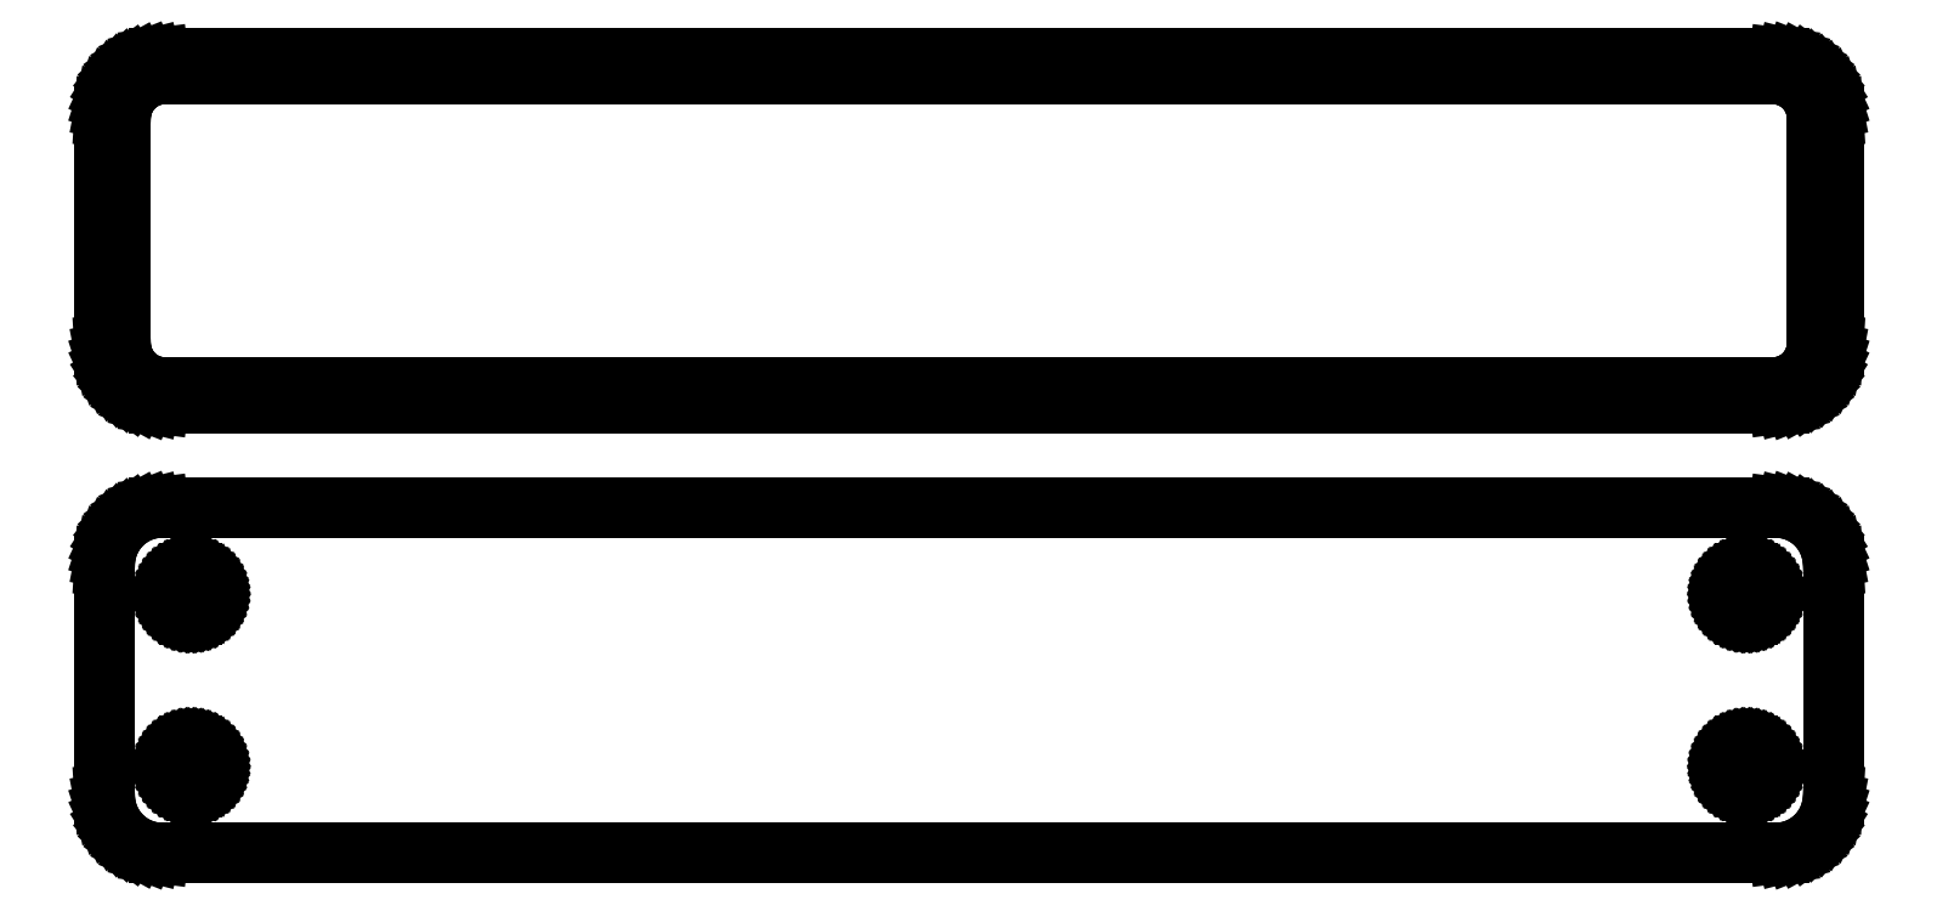
<metadata>
{"format":"dxf","ext":"dxf","renderer":"ezdxf+matplotlib","layout":"modelspace","background":"white","min_lineweight":24,"dpi":150}
</metadata>
<code>
0
SECTION
2
ENTITIES
0
LINE
8
0
10
70.94
20
63.09
11
71.55
21
63.24
0
LINE
8
0
10
71.55
20
63.24
11
72.13
21
63.48
0
LINE
8
0
10
72.13
20
63.48
11
72.68
21
63.78
0
LINE
8
0
10
72.68
20
63.78
11
73.19
21
64.15
0
LINE
8
0
10
73.19
20
64.15
11
73.64
21
64.58
0
LINE
8
0
10
73.64
20
64.58
11
74.05
21
65.06
0
LINE
8
0
10
74.05
20
65.06
11
74.38
21
65.59
0
LINE
8
0
10
74.38
20
65.59
11
74.65
21
66.16
0
LINE
8
0
10
74.65
20
66.16
11
74.84
21
66.76
0
LINE
8
0
10
74.84
20
66.76
11
74.96
21
67.37
0
LINE
8
0
10
74.96
20
67.37
11
75
21
68
0
LINE
8
0
10
75
20
68
11
75
21
88
0
LINE
8
0
10
75
20
88
11
74.96
21
88.63
0
LINE
8
0
10
74.96
20
88.63
11
74.84
21
89.24
0
LINE
8
0
10
74.84
20
89.24
11
74.65
21
89.84
0
LINE
8
0
10
74.65
20
89.84
11
74.38
21
90.41
0
LINE
8
0
10
74.38
20
90.41
11
74.05
21
90.94
0
LINE
8
0
10
74.05
20
90.94
11
73.64
21
91.42
0
LINE
8
0
10
73.64
20
91.42
11
73.19
21
91.85
0
LINE
8
0
10
73.19
20
91.85
11
72.68
21
92.22
0
LINE
8
0
10
72.68
20
92.22
11
72.13
21
92.52
0
LINE
8
0
10
72.13
20
92.52
11
71.55
21
92.76
0
LINE
8
0
10
71.55
20
92.76
11
70.94
21
92.91
0
LINE
8
0
10
70.94
20
92.91
11
70.31
21
92.99
0
LINE
8
0
10
70.31
20
92.99
11
-70.31
21
92.99
0
LINE
8
0
10
-70.31
20
92.99
11
-70.94
21
92.91
0
LINE
8
0
10
-70.94
20
92.91
11
-71.55
21
92.76
0
LINE
8
0
10
-71.55
20
92.76
11
-72.13
21
92.52
0
LINE
8
0
10
-72.13
20
92.52
11
-72.68
21
92.22
0
LINE
8
0
10
-72.68
20
92.22
11
-73.19
21
91.85
0
LINE
8
0
10
-73.19
20
91.85
11
-73.64
21
91.42
0
LINE
8
0
10
-73.64
20
91.42
11
-74.05
21
90.94
0
LINE
8
0
10
-74.05
20
90.94
11
-74.38
21
90.41
0
LINE
8
0
10
-74.38
20
90.41
11
-74.65
21
89.84
0
LINE
8
0
10
-74.65
20
89.84
11
-74.84
21
89.24
0
LINE
8
0
10
-74.84
20
89.24
11
-74.96
21
88.63
0
LINE
8
0
10
-74.96
20
88.63
11
-75
21
88
0
LINE
8
0
10
-75
20
88
11
-75
21
68
0
LINE
8
0
10
-75
20
68
11
-74.96
21
67.37
0
LINE
8
0
10
-74.96
20
67.37
11
-74.84
21
66.76
0
LINE
8
0
10
-74.84
20
66.76
11
-74.65
21
66.16
0
LINE
8
0
10
-74.65
20
66.16
11
-74.38
21
65.59
0
LINE
8
0
10
-74.38
20
65.59
11
-74.05
21
65.06
0
LINE
8
0
10
-74.05
20
65.06
11
-73.64
21
64.58
0
LINE
8
0
10
-73.64
20
64.58
11
-73.19
21
64.15
0
LINE
8
0
10
-73.19
20
64.15
11
-72.68
21
63.78
0
LINE
8
0
10
-72.68
20
63.78
11
-72.13
21
63.48
0
LINE
8
0
10
-72.13
20
63.48
11
-71.55
21
63.24
0
LINE
8
0
10
-71.55
20
63.24
11
-70.94
21
63.09
0
LINE
8
0
10
-70.94
20
63.09
11
-70.31
21
63.01
0
LINE
8
0
10
-70.31
20
63.01
11
70.31
21
63.01
0
LINE
8
0
10
70.31
20
63.01
11
70.94
21
63.09
0
LINE
8
0
10
-69.99
20
64.39
11
-70.48
21
64.45
0
LINE
8
0
10
-70.48
20
64.45
11
-70.95
21
64.57
0
LINE
8
0
10
-70.95
20
64.57
11
-71.4
21
64.75
0
LINE
8
0
10
-71.4
20
64.75
11
-71.82
21
64.98
0
LINE
8
0
10
-71.82
20
64.98
11
-72.22
21
65.27
0
LINE
8
0
10
-72.22
20
65.27
11
-72.57
21
65.6
0
LINE
8
0
10
-72.57
20
65.6
11
-72.88
21
65.98
0
LINE
8
0
10
-72.88
20
65.98
11
-73.14
21
66.39
0
LINE
8
0
10
-73.14
20
66.39
11
-73.35
21
66.83
0
LINE
8
0
10
-73.35
20
66.83
11
-73.5
21
67.29
0
LINE
8
0
10
-73.5
20
67.29
11
-73.59
21
67.77
0
LINE
8
0
10
-73.59
20
67.77
11
-73.62
21
68.25
0
LINE
8
0
10
-73.62
20
68.25
11
-73.62
21
87.75
0
LINE
8
0
10
-73.62
20
87.75
11
-73.59
21
88.23
0
LINE
8
0
10
-73.59
20
88.23
11
-73.5
21
88.71
0
LINE
8
0
10
-73.5
20
88.71
11
-73.35
21
89.17
0
LINE
8
0
10
-73.35
20
89.17
11
-73.14
21
89.61
0
LINE
8
0
10
-73.14
20
89.61
11
-72.88
21
90.02
0
LINE
8
0
10
-72.88
20
90.02
11
-72.57
21
90.4
0
LINE
8
0
10
-72.57
20
90.4
11
-72.22
21
90.73
0
LINE
8
0
10
-72.22
20
90.73
11
-71.82
21
91.02
0
LINE
8
0
10
-71.82
20
91.02
11
-71.4
21
91.25
0
LINE
8
0
10
-71.4
20
91.25
11
-70.95
21
91.43
0
LINE
8
0
10
-70.95
20
91.43
11
-70.48
21
91.55
0
LINE
8
0
10
-70.48
20
91.55
11
-69.99
21
91.61
0
LINE
8
0
10
-69.99
20
91.61
11
69.99
21
91.61
0
LINE
8
0
10
69.99
20
91.61
11
70.48
21
91.55
0
LINE
8
0
10
70.48
20
91.55
11
70.95
21
91.43
0
LINE
8
0
10
70.95
20
91.43
11
71.4
21
91.25
0
LINE
8
0
10
71.4
20
91.25
11
71.82
21
91.02
0
LINE
8
0
10
71.82
20
91.02
11
72.22
21
90.73
0
LINE
8
0
10
72.22
20
90.73
11
72.57
21
90.4
0
LINE
8
0
10
72.57
20
90.4
11
72.88
21
90.02
0
LINE
8
0
10
72.88
20
90.02
11
73.14
21
89.61
0
LINE
8
0
10
73.14
20
89.61
11
73.35
21
89.17
0
LINE
8
0
10
73.35
20
89.17
11
73.5
21
88.71
0
LINE
8
0
10
73.5
20
88.71
11
73.59
21
88.23
0
LINE
8
0
10
73.59
20
88.23
11
73.62
21
87.75
0
LINE
8
0
10
73.62
20
87.75
11
73.62
21
68.25
0
LINE
8
0
10
73.62
20
68.25
11
73.59
21
67.77
0
LINE
8
0
10
73.59
20
67.77
11
73.5
21
67.29
0
LINE
8
0
10
73.5
20
67.29
11
73.35
21
66.83
0
LINE
8
0
10
73.35
20
66.83
11
73.14
21
66.39
0
LINE
8
0
10
73.14
20
66.39
11
72.88
21
65.98
0
LINE
8
0
10
72.88
20
65.98
11
72.57
21
65.6
0
LINE
8
0
10
72.57
20
65.6
11
72.22
21
65.27
0
LINE
8
0
10
72.22
20
65.27
11
71.82
21
64.98
0
LINE
8
0
10
71.82
20
64.98
11
71.4
21
64.75
0
LINE
8
0
10
71.4
20
64.75
11
70.95
21
64.57
0
LINE
8
0
10
70.95
20
64.57
11
70.48
21
64.45
0
LINE
8
0
10
70.48
20
64.45
11
69.99
21
64.39
0
LINE
8
0
10
69.99
20
64.39
11
-69.99
21
64.39
0
LINE
8
0
10
70.94
20
24.09
11
71.55
21
24.24
0
LINE
8
0
10
71.55
20
24.24
11
72.13
21
24.48
0
LINE
8
0
10
72.13
20
24.48
11
72.68
21
24.78
0
LINE
8
0
10
72.68
20
24.78
11
73.19
21
25.15
0
LINE
8
0
10
73.19
20
25.15
11
73.64
21
25.58
0
LINE
8
0
10
73.64
20
25.58
11
74.05
21
26.06
0
LINE
8
0
10
74.05
20
26.06
11
74.38
21
26.59
0
LINE
8
0
10
74.38
20
26.59
11
74.65
21
27.16
0
LINE
8
0
10
74.65
20
27.16
11
74.84
21
27.76
0
LINE
8
0
10
74.84
20
27.76
11
74.96
21
28.37
0
LINE
8
0
10
74.96
20
28.37
11
75
21
29
0
LINE
8
0
10
75
20
29
11
75
21
49
0
LINE
8
0
10
75
20
49
11
74.96
21
49.63
0
LINE
8
0
10
74.96
20
49.63
11
74.84
21
50.24
0
LINE
8
0
10
74.84
20
50.24
11
74.65
21
50.84
0
LINE
8
0
10
74.65
20
50.84
11
74.38
21
51.41
0
LINE
8
0
10
74.38
20
51.41
11
74.05
21
51.94
0
LINE
8
0
10
74.05
20
51.94
11
73.64
21
52.42
0
LINE
8
0
10
73.64
20
52.42
11
73.19
21
52.85
0
LINE
8
0
10
73.19
20
52.85
11
72.68
21
53.22
0
LINE
8
0
10
72.68
20
53.22
11
72.13
21
53.52
0
LINE
8
0
10
72.13
20
53.52
11
71.55
21
53.76
0
LINE
8
0
10
71.55
20
53.76
11
70.94
21
53.91
0
LINE
8
0
10
70.94
20
53.91
11
70.31
21
53.99
0
LINE
8
0
10
70.31
20
53.99
11
-70.31
21
53.99
0
LINE
8
0
10
-70.31
20
53.99
11
-70.94
21
53.91
0
LINE
8
0
10
-70.94
20
53.91
11
-71.55
21
53.76
0
LINE
8
0
10
-71.55
20
53.76
11
-72.13
21
53.52
0
LINE
8
0
10
-72.13
20
53.52
11
-72.68
21
53.22
0
LINE
8
0
10
-72.68
20
53.22
11
-73.19
21
52.85
0
LINE
8
0
10
-73.19
20
52.85
11
-73.64
21
52.42
0
LINE
8
0
10
-73.64
20
52.42
11
-74.05
21
51.94
0
LINE
8
0
10
-74.05
20
51.94
11
-74.38
21
51.41
0
LINE
8
0
10
-74.38
20
51.41
11
-74.65
21
50.84
0
LINE
8
0
10
-74.65
20
50.84
11
-74.84
21
50.24
0
LINE
8
0
10
-74.84
20
50.24
11
-74.96
21
49.63
0
LINE
8
0
10
-74.96
20
49.63
11
-75
21
49
0
LINE
8
0
10
-75
20
49
11
-75
21
29
0
LINE
8
0
10
-75
20
29
11
-74.96
21
28.37
0
LINE
8
0
10
-74.96
20
28.37
11
-74.84
21
27.76
0
LINE
8
0
10
-74.84
20
27.76
11
-74.65
21
27.16
0
LINE
8
0
10
-74.65
20
27.16
11
-74.38
21
26.59
0
LINE
8
0
10
-74.38
20
26.59
11
-74.05
21
26.06
0
LINE
8
0
10
-74.05
20
26.06
11
-73.64
21
25.58
0
LINE
8
0
10
-73.64
20
25.58
11
-73.19
21
25.15
0
LINE
8
0
10
-73.19
20
25.15
11
-72.68
21
24.78
0
LINE
8
0
10
-72.68
20
24.78
11
-72.13
21
24.48
0
LINE
8
0
10
-72.13
20
24.48
11
-71.55
21
24.24
0
LINE
8
0
10
-71.55
20
24.24
11
-70.94
21
24.09
0
LINE
8
0
10
-70.94
20
24.09
11
-70.31
21
24.01
0
LINE
8
0
10
-70.31
20
24.01
11
70.31
21
24.01
0
LINE
8
0
10
70.31
20
24.01
11
70.94
21
24.09
0
LINE
8
0
10
67.39
20
44.7
11
67.16
21
44.73
0
LINE
8
0
10
67.16
20
44.73
11
66.94
21
44.79
0
LINE
8
0
10
66.94
20
44.79
11
66.73
21
44.87
0
LINE
8
0
10
66.73
20
44.87
11
66.54
21
44.98
0
LINE
8
0
10
66.54
20
44.98
11
66.35
21
45.11
0
LINE
8
0
10
66.35
20
45.11
11
66.19
21
45.27
0
LINE
8
0
10
66.19
20
45.27
11
66.04
21
45.44
0
LINE
8
0
10
66.04
20
45.44
11
65.92
21
45.63
0
LINE
8
0
10
65.92
20
45.63
11
65.83
21
45.84
0
LINE
8
0
10
65.83
20
45.84
11
65.76
21
46.05
0
LINE
8
0
10
65.76
20
46.05
11
65.71
21
46.27
0
LINE
8
0
10
65.71
20
46.27
11
65.7
21
46.5
0
LINE
8
0
10
65.7
20
46.5
11
65.71
21
46.73
0
LINE
8
0
10
65.71
20
46.73
11
65.76
21
46.95
0
LINE
8
0
10
65.76
20
46.95
11
65.83
21
47.16
0
LINE
8
0
10
65.83
20
47.16
11
65.92
21
47.37
0
LINE
8
0
10
65.92
20
47.37
11
66.04
21
47.56
0
LINE
8
0
10
66.04
20
47.56
11
66.19
21
47.73
0
LINE
8
0
10
66.19
20
47.73
11
66.35
21
47.89
0
LINE
8
0
10
66.35
20
47.89
11
66.54
21
48.02
0
LINE
8
0
10
66.54
20
48.02
11
66.73
21
48.13
0
LINE
8
0
10
66.73
20
48.13
11
66.94
21
48.21
0
LINE
8
0
10
66.94
20
48.21
11
67.16
21
48.27
0
LINE
8
0
10
67.16
20
48.27
11
67.39
21
48.3
0
LINE
8
0
10
67.39
20
48.3
11
67.61
21
48.3
0
LINE
8
0
10
67.61
20
48.3
11
67.84
21
48.27
0
LINE
8
0
10
67.84
20
48.27
11
68.06
21
48.21
0
LINE
8
0
10
68.06
20
48.21
11
68.27
21
48.13
0
LINE
8
0
10
68.27
20
48.13
11
68.46
21
48.02
0
LINE
8
0
10
68.46
20
48.02
11
68.65
21
47.89
0
LINE
8
0
10
68.65
20
47.89
11
68.81
21
47.73
0
LINE
8
0
10
68.81
20
47.73
11
68.96
21
47.56
0
LINE
8
0
10
68.96
20
47.56
11
69.08
21
47.37
0
LINE
8
0
10
69.08
20
47.37
11
69.17
21
47.16
0
LINE
8
0
10
69.17
20
47.16
11
69.24
21
46.95
0
LINE
8
0
10
69.24
20
46.95
11
69.29
21
46.73
0
LINE
8
0
10
69.29
20
46.73
11
69.3
21
46.5
0
LINE
8
0
10
69.3
20
46.5
11
69.29
21
46.27
0
LINE
8
0
10
69.29
20
46.27
11
69.24
21
46.05
0
LINE
8
0
10
69.24
20
46.05
11
69.17
21
45.84
0
LINE
8
0
10
69.17
20
45.84
11
69.08
21
45.63
0
LINE
8
0
10
69.08
20
45.63
11
68.96
21
45.44
0
LINE
8
0
10
68.96
20
45.44
11
68.81
21
45.27
0
LINE
8
0
10
68.81
20
45.27
11
68.65
21
45.11
0
LINE
8
0
10
68.65
20
45.11
11
68.46
21
44.98
0
LINE
8
0
10
68.46
20
44.98
11
68.27
21
44.87
0
LINE
8
0
10
68.27
20
44.87
11
68.06
21
44.79
0
LINE
8
0
10
68.06
20
44.79
11
67.84
21
44.73
0
LINE
8
0
10
67.84
20
44.73
11
67.61
21
44.7
0
LINE
8
0
10
67.61
20
44.7
11
67.39
21
44.7
0
LINE
8
0
10
-67.61
20
44.7
11
-67.84
21
44.73
0
LINE
8
0
10
-67.84
20
44.73
11
-68.06
21
44.79
0
LINE
8
0
10
-68.06
20
44.79
11
-68.27
21
44.87
0
LINE
8
0
10
-68.27
20
44.87
11
-68.46
21
44.98
0
LINE
8
0
10
-68.46
20
44.98
11
-68.65
21
45.11
0
LINE
8
0
10
-68.65
20
45.11
11
-68.81
21
45.27
0
LINE
8
0
10
-68.81
20
45.27
11
-68.96
21
45.44
0
LINE
8
0
10
-68.96
20
45.44
11
-69.08
21
45.63
0
LINE
8
0
10
-69.08
20
45.63
11
-69.17
21
45.84
0
LINE
8
0
10
-69.17
20
45.84
11
-69.24
21
46.05
0
LINE
8
0
10
-69.24
20
46.05
11
-69.29
21
46.27
0
LINE
8
0
10
-69.29
20
46.27
11
-69.3
21
46.5
0
LINE
8
0
10
-69.3
20
46.5
11
-69.29
21
46.73
0
LINE
8
0
10
-69.29
20
46.73
11
-69.24
21
46.95
0
LINE
8
0
10
-69.24
20
46.95
11
-69.17
21
47.16
0
LINE
8
0
10
-69.17
20
47.16
11
-69.08
21
47.37
0
LINE
8
0
10
-69.08
20
47.37
11
-68.96
21
47.56
0
LINE
8
0
10
-68.96
20
47.56
11
-68.81
21
47.73
0
LINE
8
0
10
-68.81
20
47.73
11
-68.65
21
47.89
0
LINE
8
0
10
-68.65
20
47.89
11
-68.46
21
48.02
0
LINE
8
0
10
-68.46
20
48.02
11
-68.27
21
48.13
0
LINE
8
0
10
-68.27
20
48.13
11
-68.06
21
48.21
0
LINE
8
0
10
-68.06
20
48.21
11
-67.84
21
48.27
0
LINE
8
0
10
-67.84
20
48.27
11
-67.61
21
48.3
0
LINE
8
0
10
-67.61
20
48.3
11
-67.39
21
48.3
0
LINE
8
0
10
-67.39
20
48.3
11
-67.16
21
48.27
0
LINE
8
0
10
-67.16
20
48.27
11
-66.94
21
48.21
0
LINE
8
0
10
-66.94
20
48.21
11
-66.73
21
48.13
0
LINE
8
0
10
-66.73
20
48.13
11
-66.54
21
48.02
0
LINE
8
0
10
-66.54
20
48.02
11
-66.35
21
47.89
0
LINE
8
0
10
-66.35
20
47.89
11
-66.19
21
47.73
0
LINE
8
0
10
-66.19
20
47.73
11
-66.04
21
47.56
0
LINE
8
0
10
-66.04
20
47.56
11
-65.92
21
47.37
0
LINE
8
0
10
-65.92
20
47.37
11
-65.83
21
47.16
0
LINE
8
0
10
-65.83
20
47.16
11
-65.76
21
46.95
0
LINE
8
0
10
-65.76
20
46.95
11
-65.71
21
46.73
0
LINE
8
0
10
-65.71
20
46.73
11
-65.7
21
46.5
0
LINE
8
0
10
-65.7
20
46.5
11
-65.71
21
46.27
0
LINE
8
0
10
-65.71
20
46.27
11
-65.76
21
46.05
0
LINE
8
0
10
-65.76
20
46.05
11
-65.83
21
45.84
0
LINE
8
0
10
-65.83
20
45.84
11
-65.92
21
45.63
0
LINE
8
0
10
-65.92
20
45.63
11
-66.04
21
45.44
0
LINE
8
0
10
-66.04
20
45.44
11
-66.19
21
45.27
0
LINE
8
0
10
-66.19
20
45.27
11
-66.35
21
45.11
0
LINE
8
0
10
-66.35
20
45.11
11
-66.54
21
44.98
0
LINE
8
0
10
-66.54
20
44.98
11
-66.73
21
44.87
0
LINE
8
0
10
-66.73
20
44.87
11
-66.94
21
44.79
0
LINE
8
0
10
-66.94
20
44.79
11
-67.16
21
44.73
0
LINE
8
0
10
-67.16
20
44.73
11
-67.39
21
44.7
0
LINE
8
0
10
-67.39
20
44.7
11
-67.61
21
44.7
0
LINE
8
0
10
67.39
20
29.7
11
67.16
21
29.73
0
LINE
8
0
10
67.16
20
29.73
11
66.94
21
29.79
0
LINE
8
0
10
66.94
20
29.79
11
66.73
21
29.87
0
LINE
8
0
10
66.73
20
29.87
11
66.54
21
29.98
0
LINE
8
0
10
66.54
20
29.98
11
66.35
21
30.11
0
LINE
8
0
10
66.35
20
30.11
11
66.19
21
30.27
0
LINE
8
0
10
66.19
20
30.27
11
66.04
21
30.44
0
LINE
8
0
10
66.04
20
30.44
11
65.92
21
30.63
0
LINE
8
0
10
65.92
20
30.63
11
65.83
21
30.84
0
LINE
8
0
10
65.83
20
30.84
11
65.76
21
31.05
0
LINE
8
0
10
65.76
20
31.05
11
65.71
21
31.27
0
LINE
8
0
10
65.71
20
31.27
11
65.7
21
31.5
0
LINE
8
0
10
65.7
20
31.5
11
65.71
21
31.73
0
LINE
8
0
10
65.71
20
31.73
11
65.76
21
31.95
0
LINE
8
0
10
65.76
20
31.95
11
65.83
21
32.16
0
LINE
8
0
10
65.83
20
32.16
11
65.92
21
32.37
0
LINE
8
0
10
65.92
20
32.37
11
66.04
21
32.56
0
LINE
8
0
10
66.04
20
32.56
11
66.19
21
32.73
0
LINE
8
0
10
66.19
20
32.73
11
66.35
21
32.89
0
LINE
8
0
10
66.35
20
32.89
11
66.54
21
33.02
0
LINE
8
0
10
66.54
20
33.02
11
66.73
21
33.13
0
LINE
8
0
10
66.73
20
33.13
11
66.94
21
33.21
0
LINE
8
0
10
66.94
20
33.21
11
67.16
21
33.27
0
LINE
8
0
10
67.16
20
33.27
11
67.39
21
33.3
0
LINE
8
0
10
67.39
20
33.3
11
67.61
21
33.3
0
LINE
8
0
10
67.61
20
33.3
11
67.84
21
33.27
0
LINE
8
0
10
67.84
20
33.27
11
68.06
21
33.21
0
LINE
8
0
10
68.06
20
33.21
11
68.27
21
33.13
0
LINE
8
0
10
68.27
20
33.13
11
68.46
21
33.02
0
LINE
8
0
10
68.46
20
33.02
11
68.65
21
32.89
0
LINE
8
0
10
68.65
20
32.89
11
68.81
21
32.73
0
LINE
8
0
10
68.81
20
32.73
11
68.96
21
32.56
0
LINE
8
0
10
68.96
20
32.56
11
69.08
21
32.37
0
LINE
8
0
10
69.08
20
32.37
11
69.17
21
32.16
0
LINE
8
0
10
69.17
20
32.16
11
69.24
21
31.95
0
LINE
8
0
10
69.24
20
31.95
11
69.29
21
31.73
0
LINE
8
0
10
69.29
20
31.73
11
69.3
21
31.5
0
LINE
8
0
10
69.3
20
31.5
11
69.29
21
31.27
0
LINE
8
0
10
69.29
20
31.27
11
69.24
21
31.05
0
LINE
8
0
10
69.24
20
31.05
11
69.17
21
30.84
0
LINE
8
0
10
69.17
20
30.84
11
69.08
21
30.63
0
LINE
8
0
10
69.08
20
30.63
11
68.96
21
30.44
0
LINE
8
0
10
68.96
20
30.44
11
68.81
21
30.27
0
LINE
8
0
10
68.81
20
30.27
11
68.65
21
30.11
0
LINE
8
0
10
68.65
20
30.11
11
68.46
21
29.98
0
LINE
8
0
10
68.46
20
29.98
11
68.27
21
29.87
0
LINE
8
0
10
68.27
20
29.87
11
68.06
21
29.79
0
LINE
8
0
10
68.06
20
29.79
11
67.84
21
29.73
0
LINE
8
0
10
67.84
20
29.73
11
67.61
21
29.7
0
LINE
8
0
10
67.61
20
29.7
11
67.39
21
29.7
0
LINE
8
0
10
-67.61
20
29.7
11
-67.84
21
29.73
0
LINE
8
0
10
-67.84
20
29.73
11
-68.06
21
29.79
0
LINE
8
0
10
-68.06
20
29.79
11
-68.27
21
29.87
0
LINE
8
0
10
-68.27
20
29.87
11
-68.46
21
29.98
0
LINE
8
0
10
-68.46
20
29.98
11
-68.65
21
30.11
0
LINE
8
0
10
-68.65
20
30.11
11
-68.81
21
30.27
0
LINE
8
0
10
-68.81
20
30.27
11
-68.96
21
30.44
0
LINE
8
0
10
-68.96
20
30.44
11
-69.08
21
30.63
0
LINE
8
0
10
-69.08
20
30.63
11
-69.17
21
30.84
0
LINE
8
0
10
-69.17
20
30.84
11
-69.24
21
31.05
0
LINE
8
0
10
-69.24
20
31.05
11
-69.29
21
31.27
0
LINE
8
0
10
-69.29
20
31.27
11
-69.3
21
31.5
0
LINE
8
0
10
-69.3
20
31.5
11
-69.29
21
31.73
0
LINE
8
0
10
-69.29
20
31.73
11
-69.24
21
31.95
0
LINE
8
0
10
-69.24
20
31.95
11
-69.17
21
32.16
0
LINE
8
0
10
-69.17
20
32.16
11
-69.08
21
32.37
0
LINE
8
0
10
-69.08
20
32.37
11
-68.96
21
32.56
0
LINE
8
0
10
-68.96
20
32.56
11
-68.81
21
32.73
0
LINE
8
0
10
-68.81
20
32.73
11
-68.65
21
32.89
0
LINE
8
0
10
-68.65
20
32.89
11
-68.46
21
33.02
0
LINE
8
0
10
-68.46
20
33.02
11
-68.27
21
33.13
0
LINE
8
0
10
-68.27
20
33.13
11
-68.06
21
33.21
0
LINE
8
0
10
-68.06
20
33.21
11
-67.84
21
33.27
0
LINE
8
0
10
-67.84
20
33.27
11
-67.61
21
33.3
0
LINE
8
0
10
-67.61
20
33.3
11
-67.39
21
33.3
0
LINE
8
0
10
-67.39
20
33.3
11
-67.16
21
33.27
0
LINE
8
0
10
-67.16
20
33.27
11
-66.94
21
33.21
0
LINE
8
0
10
-66.94
20
33.21
11
-66.73
21
33.13
0
LINE
8
0
10
-66.73
20
33.13
11
-66.54
21
33.02
0
LINE
8
0
10
-66.54
20
33.02
11
-66.35
21
32.89
0
LINE
8
0
10
-66.35
20
32.89
11
-66.19
21
32.73
0
LINE
8
0
10
-66.19
20
32.73
11
-66.04
21
32.56
0
LINE
8
0
10
-66.04
20
32.56
11
-65.92
21
32.37
0
LINE
8
0
10
-65.92
20
32.37
11
-65.83
21
32.16
0
LINE
8
0
10
-65.83
20
32.16
11
-65.76
21
31.95
0
LINE
8
0
10
-65.76
20
31.95
11
-65.71
21
31.73
0
LINE
8
0
10
-65.71
20
31.73
11
-65.7
21
31.5
0
LINE
8
0
10
-65.7
20
31.5
11
-65.71
21
31.27
0
LINE
8
0
10
-65.71
20
31.27
11
-65.76
21
31.05
0
LINE
8
0
10
-65.76
20
31.05
11
-65.83
21
30.84
0
LINE
8
0
10
-65.83
20
30.84
11
-65.92
21
30.63
0
LINE
8
0
10
-65.92
20
30.63
11
-66.04
21
30.44
0
LINE
8
0
10
-66.04
20
30.44
11
-66.19
21
30.27
0
LINE
8
0
10
-66.19
20
30.27
11
-66.35
21
30.11
0
LINE
8
0
10
-66.35
20
30.11
11
-66.54
21
29.98
0
LINE
8
0
10
-66.54
20
29.98
11
-66.73
21
29.87
0
LINE
8
0
10
-66.73
20
29.87
11
-66.94
21
29.79
0
LINE
8
0
10
-66.94
20
29.79
11
-67.16
21
29.73
0
LINE
8
0
10
-67.16
20
29.73
11
-67.39
21
29.7
0
LINE
8
0
10
-67.39
20
29.7
11
-67.61
21
29.7
0
ENDSEC
0
EOF

</code>
